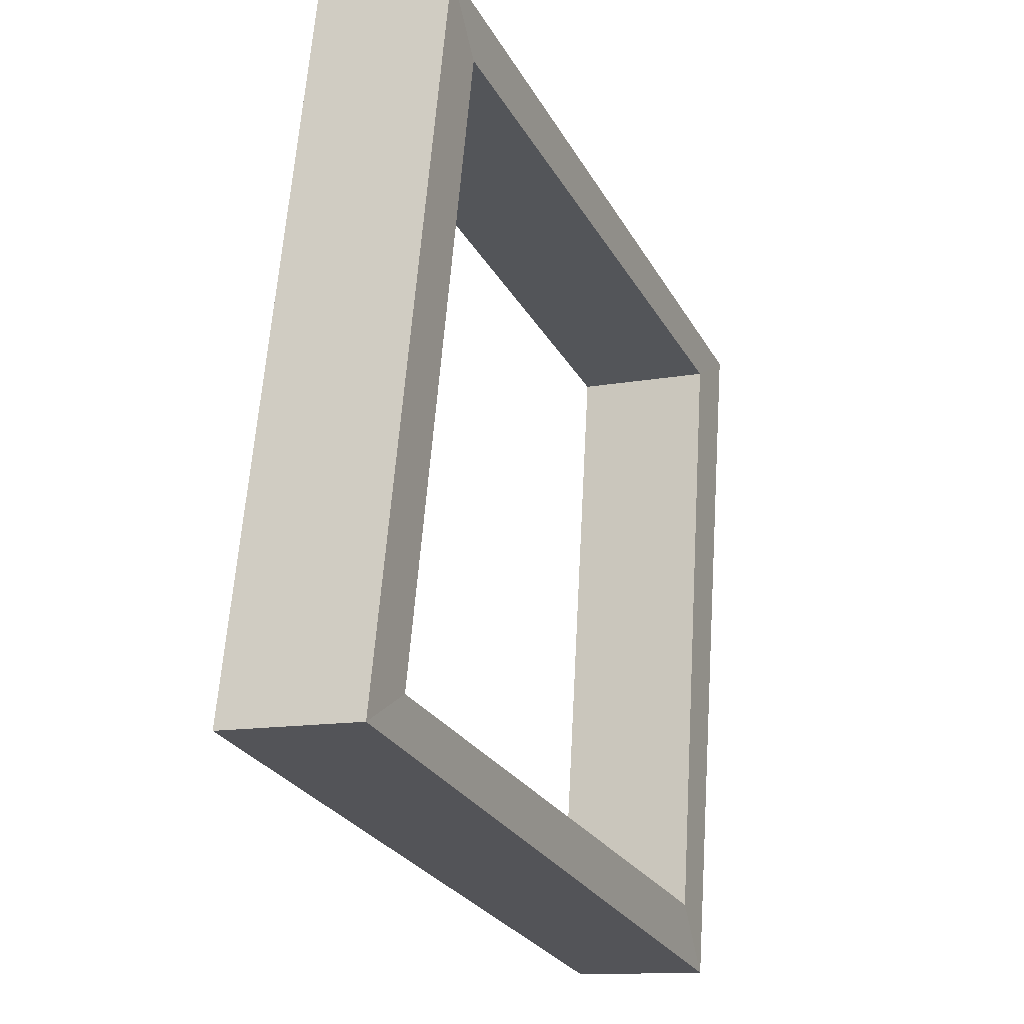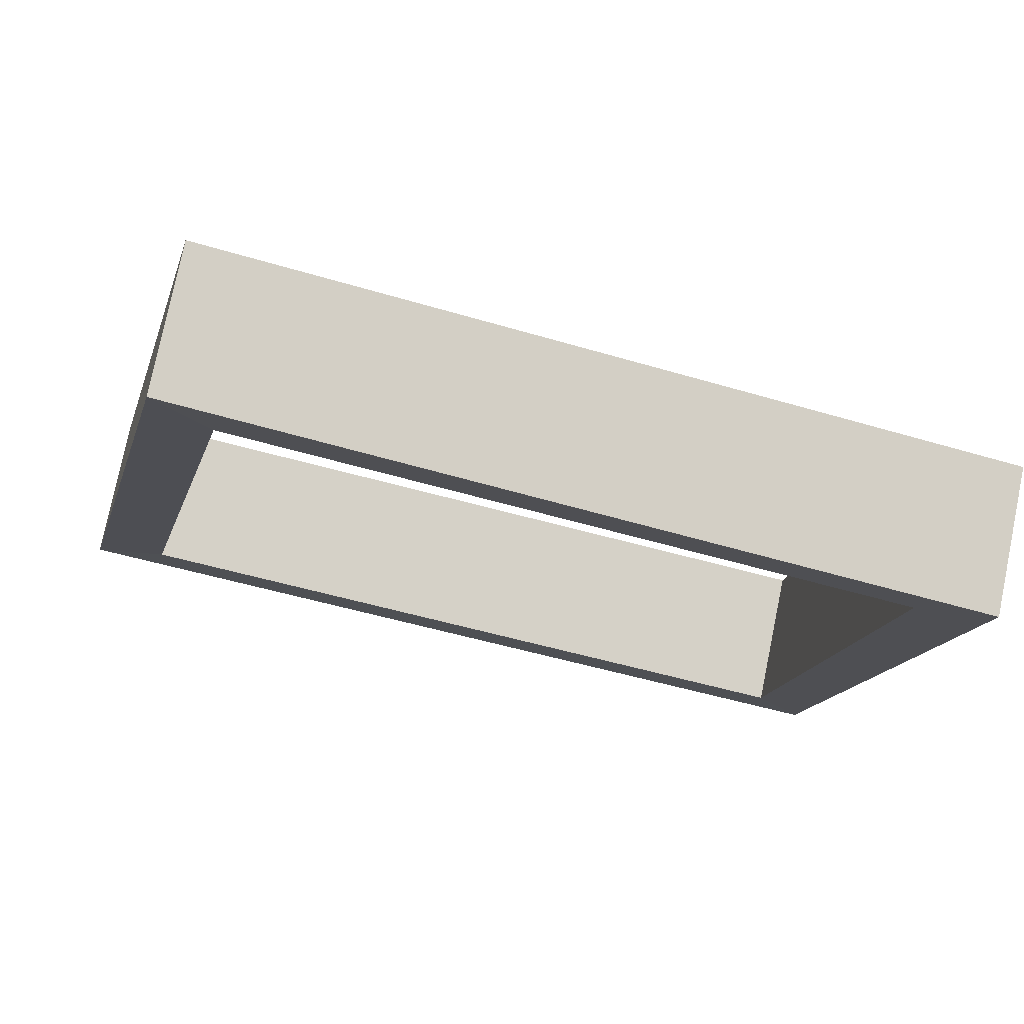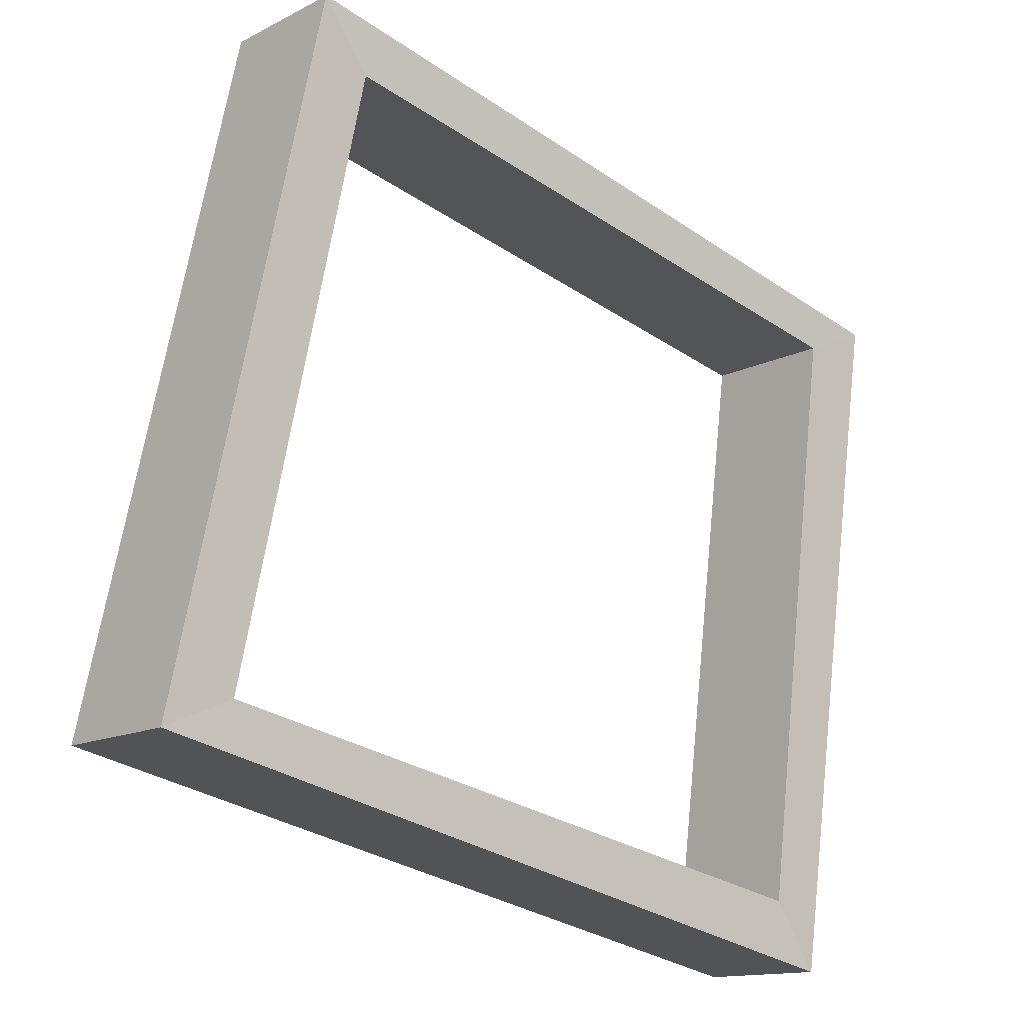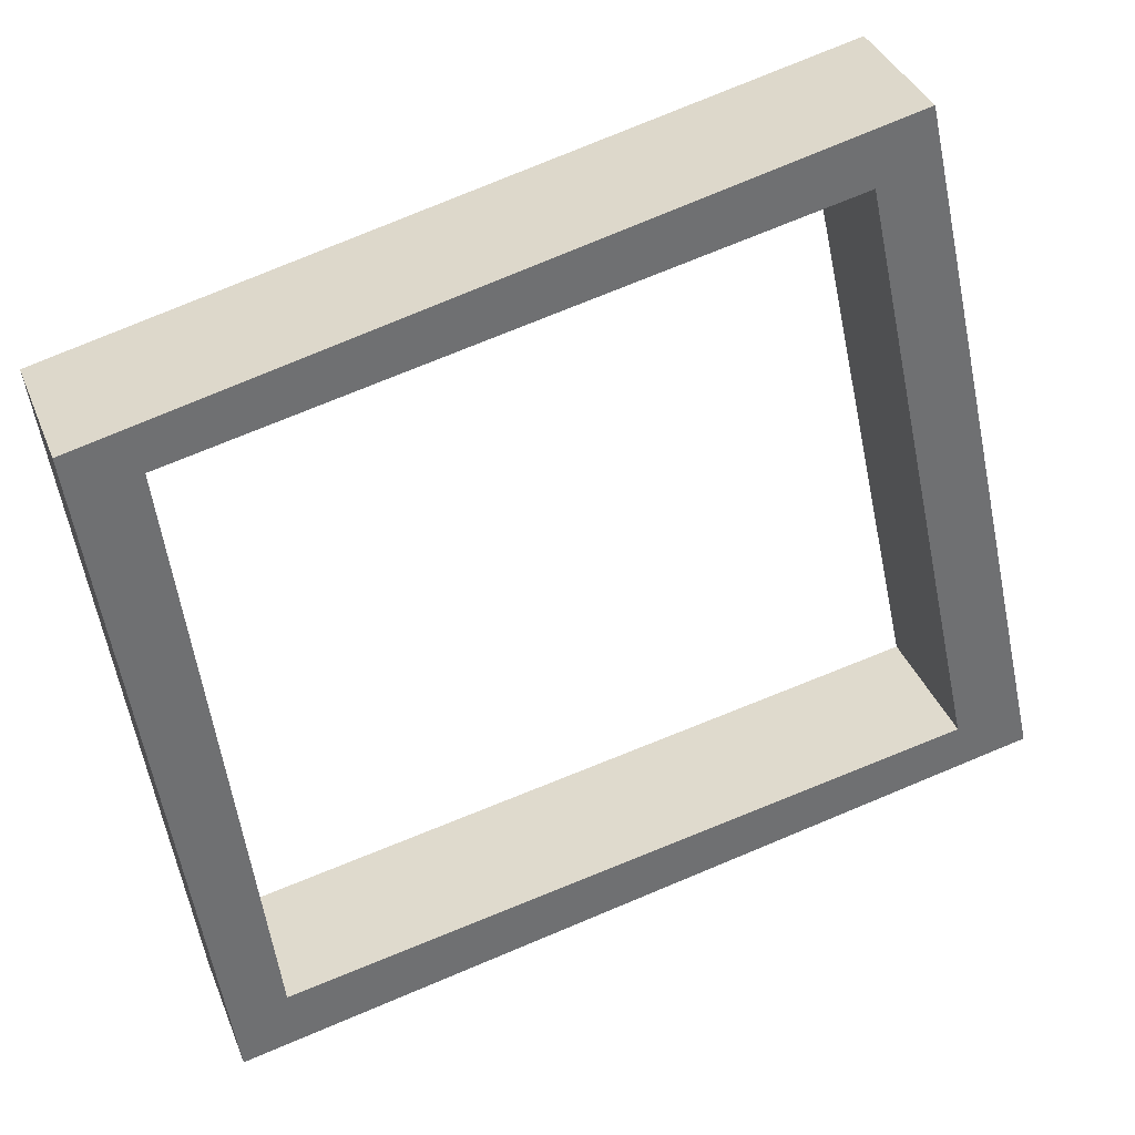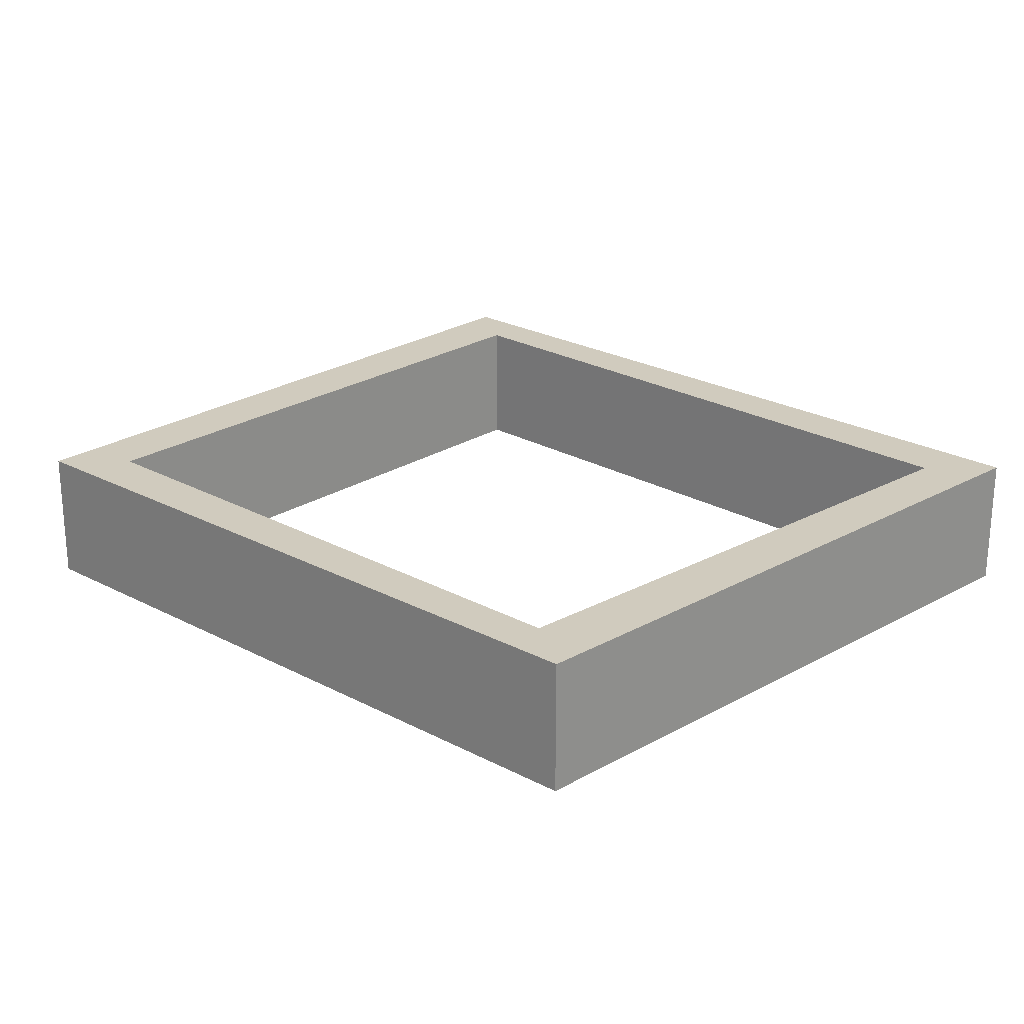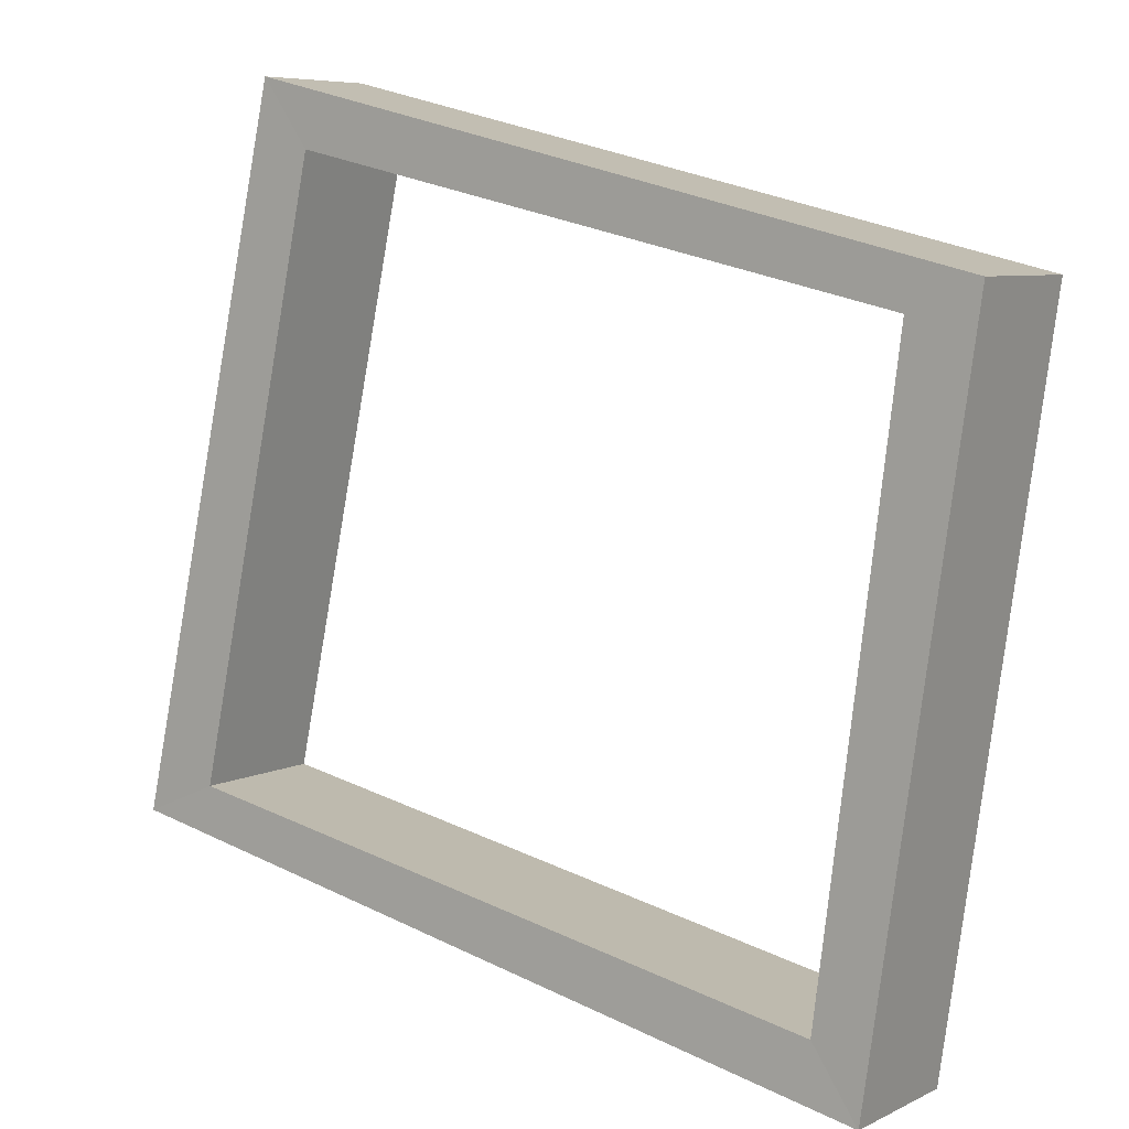
<metadata>
{"format":"obj","ext":"obj","renderer":"f3d","projection":"perspective","resolution":1024,"background":"white","views":[{"elev":-12.5,"azim":-66.3,"up":"+Z"},{"elev":76.6,"azim":11.6,"up":"+Z"},{"elev":-13.6,"azim":-41.2,"up":"+Z"},{"elev":36.0,"azim":160.4,"up":"+Z"},{"elev":23.6,"azim":55.1,"up":"+Y"},{"elev":6.8,"azim":35.6,"up":"+Z"}]}
</metadata>
<code>
o 立方体_立方体.001
v 0.07737 1.641 12.67
v -1.424 1.341 12.91
v -0.1435 1.641 11.15
v -1.709 1.341 11.59
v -1.87 1.641 11.52
v -0.07532 1.341 12.61
v -1.528 1.641 13.06
v -0.2441 1.341 11.3
v 0.07737 1.341 12.67
v -1.528 1.341 13.06
v -1.87 1.336 11.52
v -0.1435 1.342 11.15
v -1.424 1.641 12.91
v -1.709 1.641 11.59
v -0.2441 1.641 11.3
v -0.07532 1.641 12.61
f 2 4 14 13
f 16 13 7 1
f 15 16 1 3
f 14 15 3 5
f 13 14 5 7
f 9 12 3 1
f 8 6 16 15
f 12 11 5 3
f 10 9 1 7
f 4 8 15 14
f 6 2 13 16
f 11 10 7 5
f 2 6 9 10
f 6 8 12 9
f 2 10 11 4
f 4 11 12 8

</code>
